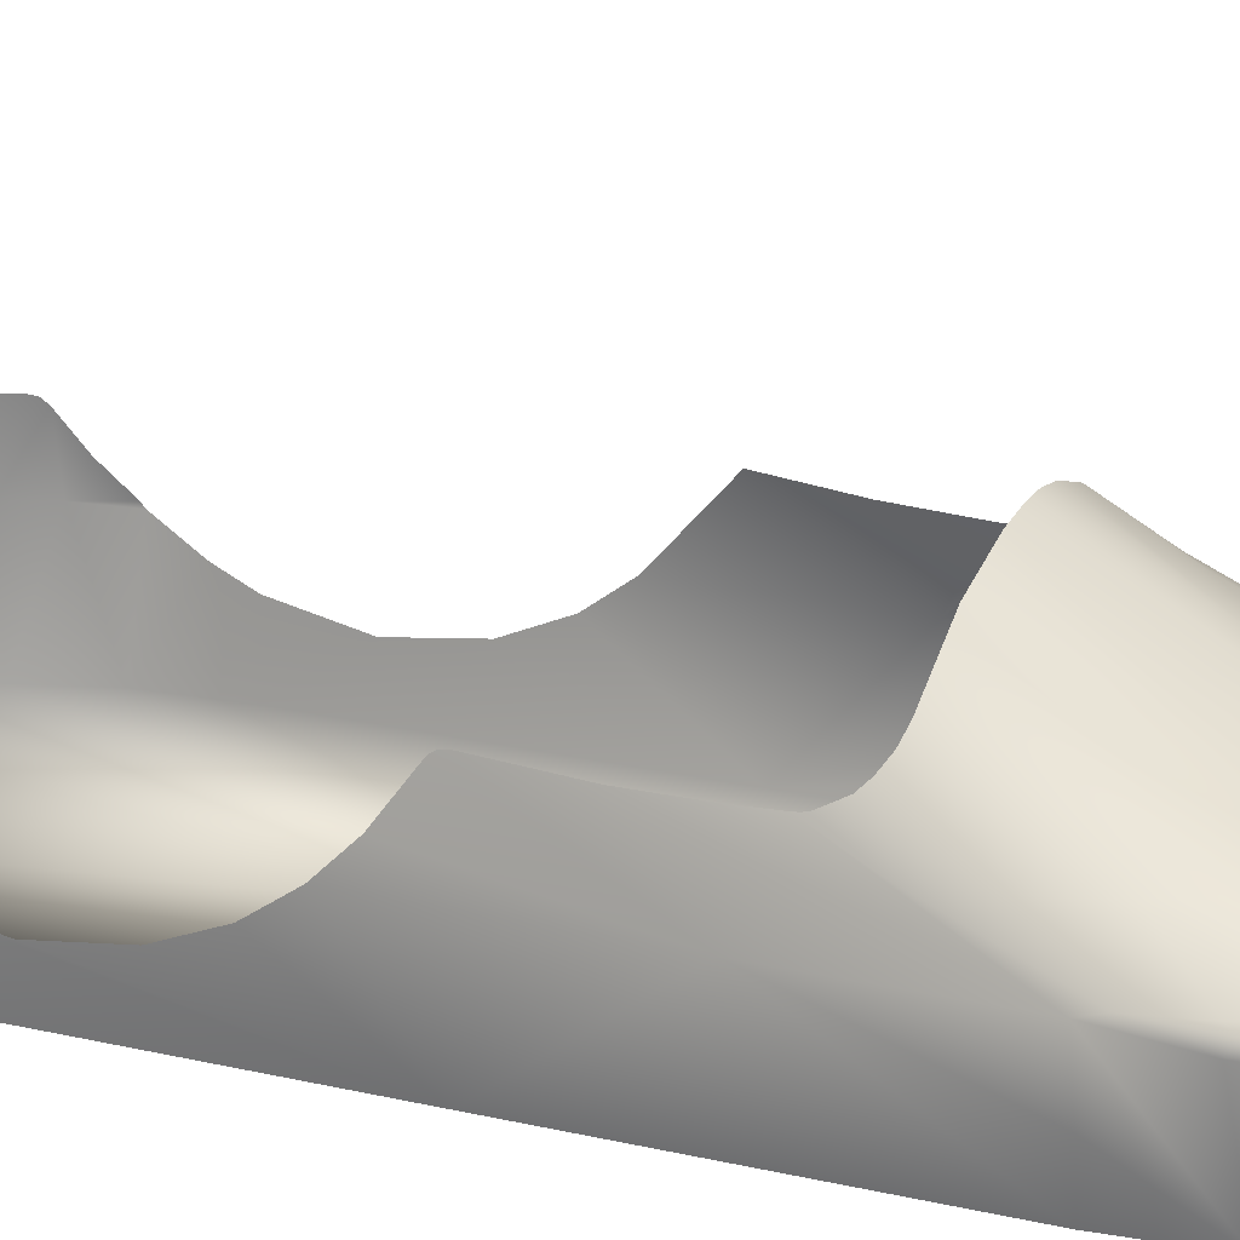
<metadata>
{"format":"obj","ext":"obj","renderer":"f3d","projection":"perspective","resolution":1024,"background":"white","views":[{"elev":21.5,"azim":-67.6,"up":"+Y"}]}
</metadata>
<code>
v 11.88 10.03 29.01
v 6.879 8.379 34.86
v 9.588 4.051 41
v 11.88 10.03 29.01
v 9.588 4.051 41
v 13.32 4.304 37.94
v 13.32 4.304 37.94
v 9.588 4.051 41
v 14.38 -2.816 52.76
v 18.13 -5.565 57.65
v 14.38 -2.816 52.76
v 15.86 -4.469 55.94
v 18.7 -2.821 48.63
v 14.38 -2.816 52.76
v 18.13 -5.565 57.65
v 13.32 4.304 37.94
v 14.38 -2.816 52.76
v 16.26 4.368 35.11
v 18.7 -2.821 48.63
v 16.26 4.368 35.11
v 14.38 -2.816 52.76
v 14.32 -4.522 57.56
v 15.86 -4.469 55.94
v 14.38 -2.816 52.76
v 9.832 -2.925 56.18
v 14.38 -2.816 52.76
v 9.588 4.051 41
v 11.03 -3.43 57.74
v 14.32 -4.522 57.56
v 14.38 -2.816 52.76
v 9.832 -2.925 56.18
v 11.03 -3.43 57.74
v 14.38 -2.816 52.76
v 4.509 4.215 42.94
v 9.588 4.051 41
v 6.879 8.379 34.86
v 9.832 -2.925 56.18
v 9.588 4.051 41
v 5.42 -2.409 57.74
v 4.509 4.215 42.94
v 5.42 -2.409 57.74
v 9.588 4.051 41
v 4.509 4.215 42.94
v 6.879 8.379 34.86
v 5.75 12.27 29.06
v 2.023 12.96 29.08
v -16.21 4.246 38.88
v -15.59 -3.17 56
v -9.673 4.313 42.12
v -21.25 -2.929 50.54
v -15.59 -3.17 56
v -16.21 4.246 38.88
v -16.21 4.246 38.88
v -9.673 4.312 42.12
v -14 10.68 29.02
v -14 10.68 29.02
v -9.673 4.312 42.12
v -5.741 12.71 29.08
v 0.0059 4.255 43.55
v -5.741 12.71 29.08
v -9.673 4.312 42.12
v -2.464 13 29.08
v -5.741 12.71 29.08
v 0.0059 4.255 43.55
v -9.592 -2.657 57.63
v -9.673 4.312 42.12
v -15.59 -3.17 56
v 0.005764 -1.903 57.86
v -9.673 4.313 42.12
v -9.592 -2.657 57.63
v 0.0059 4.255 43.55
v -9.673 4.313 42.12
v 0.005764 -1.903 57.86
v 0.006605 -7.729 76.31
v 0.005763 -1.903 57.86
v -9.592 -2.657 57.63
v 2.503 -7.804 76.18
v 0.005764 -1.903 57.86
v 2.503 -7.804 76.18
v 6.057 -7.704 75.16
v 0.005764 -1.903 57.86
v 5.42 -2.409 57.74
v 0.005765 -1.903 57.86
v 6.057 -7.704 75.16
v -9.592 -2.657 57.63
v -6.485 -7.724 75.86
v -9.592 -2.657 57.63
v -14.28 -7.693 73.55
v -6.485 -7.725 75.86
v -15.23 -3.237 57.85
v -20.85 -7.582 68.84
v -14.28 -7.693 73.55
v -9.592 -2.657 57.63
v -15.23 -3.237 57.85
v -14.28 -7.693 73.55
v -21.51 -4.968 57.83
v -24.67 -7.377 63.49
v -20.85 -7.582 68.84
v -15.23 -3.237 57.85
v -21.51 -4.968 57.83
v -20.85 -7.582 68.84
v -26.57 -7.805 58.26
v 18.13 -5.565 57.65
v 19.2 -7.57 65.59
v 21.4 -7.412 62.57
v 23.87 -7.964 58.19
v 18.13 -5.565 57.65
v 21.4 -7.412 62.57
v 11.03 -3.43 57.74
v 13.73 -7.744 70.77
v 16.9 -7.578 68.02
v 14.32 -4.522 57.56
v 11.03 -3.43 57.74
v 16.9 -7.578 68.02
v 5.42 -2.409 57.74
v 6.057 -7.704 75.16
v 10.83 -7.662 72.81
v 11.03 -3.43 57.74
v 5.42 -2.409 57.74
v 10.83 -7.662 72.81
v -23.17 -8.656 66.25
v -26.57 -7.805 58.26
v -17.08 -8.877 72.2
v -14.28 -7.693 73.55
v -20.44 -8.788 69.5
v -8.926 -8.961 75.57
v -6.485 -7.725 75.86
v -14.28 -7.693 73.55
v -8.926 -8.961 75.57
v 0.006655 -8.981 76.52
v -6.485 -7.724 75.86
v -8.926 -8.961 75.57
v 0.006655 -8.981 76.52
v -6.485 -7.724 75.86
v 5.752 -8.953 75.47
v 0.006656 -8.981 76.52
v 5.752 -8.953 75.47
v 2.503 -7.804 76.18
v 0.006605 -9.396 76.89
v 0.006656 -8.981 76.52
v -8.926 -8.961 75.57
v 8.085 -9.392 74.96
v 5.752 -8.953 75.47
v 0.006656 -8.981 76.52
v 0.006605 -9.396 76.89
v -16.28 -9.729 73.44
v -17.08 -8.877 72.2
v 0.006645 -9.819 77.15
v -8.319 -9.8 76.36
v -20.44 -8.788 69.5
v -22.76 -9.535 67.89
v -23.17 -8.656 66.25
v -26.85 -9.174 60.54
v -26.57 -7.805 58.26
v 5.752 -8.953 75.47
v 6.057 -7.704 75.16
v 2.503 -7.804 76.18
v 8.424 -8.925 74.35
v 5.752 -8.953 75.47
v 11.11 -8.89 72.85
v 13.73 -7.744 70.77
v 14.05 -8.842 70.76
v 16.9 -7.578 68.02
v 17.29 -8.777 67.88
v 19.2 -7.57 65.59
v 19.53 -8.719 65.45
v 21.4 -7.412 62.57
v 21.82 -8.644 62.53
v 23.87 -7.964 58.19
v 25.33 -9.431 58.17
v 23.87 -7.964 58.19
v 21.82 -8.644 62.53
v 20.75 -9.403 64.86
v 19.53 -8.719 65.45
v 17.29 -8.777 67.88
v 15 -9.392 70.6
v 14.05 -8.842 70.76
v 11.11 -8.89 72.85
v 8.424 -8.925 74.35
v 8.085 -9.392 74.96
v 5.752 -8.953 75.47
v -21.25 -2.929 50.54
v -26.57 -7.805 58.26
v -21.51 -4.968 57.83
v -24.68 -2.837 44.67
v -26.57 -7.805 58.26
v -21.25 -2.929 50.54
v -15.59 -3.17 56
v -21.51 -4.968 57.83
v -15.23 -3.237 57.85
v -15.59 -3.17 56
v -21.25 -2.929 50.54
v -21.51 -4.968 57.83
v -15.59 -3.17 56
v -15.23 -3.237 57.85
v -9.592 -2.657 57.63
v 0.0059 4.255 43.55
v 0.005764 -1.903 57.86
v 5.42 -2.409 57.74
v 9.832 -2.925 56.18
v 5.42 -2.409 57.74
v 11.03 -3.43 57.74
v 4.509 4.215 42.94
v 0.0059 4.255 43.55
v 5.42 -2.409 57.74
v 15.86 -4.469 55.94
v 14.32 -4.522 57.56
v 18.13 -5.565 57.65
v 18.7 -2.821 48.63
v 18.13 -5.565 57.65
v 23.87 -7.964 58.19
v 29.32 -16.96 -32.37
v 29.07 -19.42 -42.48
v 29.5 -14.95 -42.48
v 27.67 -23.87 -53.58
v 29.5 -14.95 -42.48
v 29.07 -19.42 -42.48
v 29.55 -12.84 -46.98
v 28.53 -23.87 -42.48
v 28.53 -23.87 -42.48
v 29.46 -15.67 -22.6
v 28.29 -23.87 0.0174
v 28.53 -23.87 -42.48
v 29.46 -15.67 -22.6
v 29.43 -16.87 42.52
v 28.21 -23.87 42.52
v 28.29 -23.87 0.0174
v 29.82 -8.961 41.82
v 29.43 -16.87 42.52
v 28.29 -23.87 0.0174
v 29.93 -8.796 13.2
v 29.82 -8.961 41.82
v 28.29 -23.87 0.01741
v 29.97 -8.878 -10.77
v 29.93 -8.796 13.2
v 28.29 -23.87 0.01741
v 29.75 -12.66 -15.73
v 29.97 -8.878 -10.77
v 28.29 -23.87 0.01741
v 29.46 -15.67 -22.6
v 29.75 -12.66 -15.73
v 28.29 -23.87 0.01741
v 29.75 -10.16 45.87
v 28.21 -23.87 42.52
v 29.43 -16.87 42.52
v 27.78 -23.87 47.08
v 29.82 -8.961 41.82
v 28.58 -9.495 50.7
v 29.75 -10.16 45.87
v 29.82 -8.961 41.82
v 4.267 -23.87 75.36
v 0.005868 -17.61 77.01
v 0.005881 -23.87 76
v -6.69 -11.27 76.99
v 0.005881 -23.87 76
v 0.005868 -17.61 77.01
v -10.64 -23.87 74.66
v 0.006433 -11.28 77.48
v 0.006433 -11.28 77.48
v 3.104 -11.27 77.17
v 0.00672 -10.03 77.25
v 0.006433 -11.28 77.48
v 3.104 -11.27 77.17
v -8.319 -9.8 76.36
v -6.69 -11.27 76.99
v 0.006433 -11.28 77.48
v 0.00672 -10.03 77.25
v 7.444 -11.24 75.84
v 0.006605 -9.396 76.89
v 7.444 -11.24 75.84
v 0.006645 -9.819 77.15
v 8.291 -23.87 73.77
v 10.14 -11.21 74.53
v 8.085 -9.392 74.96
v 10.14 -11.21 74.53
v 11.92 -23.87 71.58
v 13.22 -11.17 72.58
v 13.22 -11.17 72.58
v 15.48 -23.87 68.69
v 16.71 -11.11 69.74
v 15 -9.392 70.6
v 16.71 -11.11 69.74
v 19.22 -23.87 64.74
v 20.66 -11.01 65.58
v 20.66 -11.01 65.58
v 22.51 -23.87 60.18
v 23.98 -10.9 61.02
v 20.75 -9.403 64.86
v 23.98 -10.9 61.02
v 24.91 -23.87 55.8
v 26.24 -10.77 57.01
v 25.33 -9.431 58.17
v 26.24 -10.77 57.01
v 27.75 -10.63 53.54
v 27.75 -10.63 53.54
v 26.64 -23.87 51.51
v 28.76 -10.49 50.56
v 28.76 -10.49 50.56
v -27.84 -23.87 53.63
v -29.74 -16.71 42.52
v -28.79 -23.87 42.52
v -28.79 -23.87 42.52
v -29.74 -16.71 42.52
v -29.95 -8.882 18.86
v -29.89 -8.879 41.87
v -28.77 -23.87 0.01738
v -27.84 -23.87 53.63
v -29.89 -8.879 41.87
v -29.74 -16.71 42.52
v -27.84 -23.87 53.63
v -29.44 -10.07 51.5
v -29.89 -8.879 41.87
v -27.84 -23.87 53.63
v -28.36 -10.41 57.01
v -29.44 -10.07 51.5
v -28.9 -8.686 52.54
v -29.44 -10.07 51.5
v -28.36 -10.41 57.01
v -29.89 -8.879 41.87
v -29.58 -8.149 44.53
v -24.82 -23.87 62.89
v -26.41 -10.73 62.56
v -28.36 -10.41 57.01
v -26.85 -9.174 60.54
v -26.41 -10.73 62.56
v -27.84 -23.87 53.63
v -24.82 -23.87 62.89
v -28.36 -10.41 57.01
v -23.82 -10.95 67.07
v -23.82 -10.95 67.07
v -22.38 -23.87 66.82
v -20.68 -11.09 70.65
v -22.76 -9.535 67.89
v -20.68 -11.09 70.65
v -19.2 -23.87 70.17
v -16.93 -11.18 73.45
v -16.93 -11.18 73.45
v -15.27 -23.87 72.81
v -12.36 -11.23 75.59
v -16.28 -9.729 73.44
v -12.36 -11.23 75.59
v -29.97 -8.878 -9.676
v -29.88 -12.61 -14.91
v -29.2 -19.5 -42.48
v -28.72 -23.87 -42.48
v -29.59 -15.13 -42.48
v -29.5 -16.96 -31.62
v -29.67 -15.59 -21.95
v -29.55 -12.85 -47.74
v -28.72 -23.87 -42.48
v -29.2 -19.5 -42.48
v -29.55 -12.85 -47.74
v -29.08 -8.917 -53.5
v -28.72 -23.87 -42.48
v -27.79 -23.87 -53.53
v -28.72 -23.87 -42.48
v -29.08 -8.917 -53.5
v -29.55 -12.85 -47.74
v -29.2 -19.5 -42.48
v -29.59 -15.13 -42.48
v -29.89 -8.879 41.87
v -27.28 0.4515 20.11
v -27.45 0.4282 17.58
v -27.8 0.5486 10.32
v -29.89 -8.879 41.87
v -27.45 0.4282 17.58
v -29.89 -8.879 41.87
v -27.09 0.4765 22.59
v -27.28 0.4515 20.11
v -27.84 -2.577 29.17
v -26.94 0.6201 23.83
v -27.03 0.513 23.19
v -29.89 -8.879 41.87
v -27.84 -2.577 29.17
v -27.09 0.4765 22.59
v -27.09 0.4765 22.59
v -27.84 -2.577 29.17
v -27.03 0.513 23.19
v -26.85 -2.719 37.52
v -26.94 0.6201 23.83
v -27.84 -2.577 29.17
v -26.03 1.852 26.32
v -29.89 -8.879 41.87
v -29.58 -8.149 44.53
v -27.8 0.5486 10.32
v -29.95 -8.882 18.86
v -29.89 -8.879 41.87
v -29.29 -4.935 -5.752
v -28.28 0.3496 -1.991
v -28.17 0.8652 -1.565
v -28.09 1.201 -1.029
v -28.02 1.349 -0.01801
v -27.8 0.5486 10.32
v -28.02 1.349 -0.01802
v -29.95 -8.882 18.86
v -16.21 4.246 38.88
v -14 10.68 29.02
v -20.76 6.852 28.89
v -20.5 4.356 34.29
v -22.14 5.74 28.75
v -21.25 -2.929 50.54
v -16.21 4.246 38.88
v -20.5 4.356 34.29
v -23.52 4.523 28.36
v -24.68 -2.837 44.67
v -24.68 -2.837 44.67
v -21.25 -2.929 50.54
v -20.5 4.356 34.29
v -23.92 4.144 28.19
v -25.15 2.878 27.36
v -28.63 -7.95 51.06
v -26.57 -7.805 58.26
v -28.9 -8.686 52.54
v -26.57 -7.805 58.26
v -28.63 -7.95 51.06
v -28.9 -8.686 52.54
v -28.63 -7.95 51.06
v -29.58 -8.149 44.53
v 0.0059 4.255 43.55
v 0.0059 13.06 29.09
v -2.464 13 29.08
v 4.509 4.215 42.94
v 0.0059 13.06 29.09
v 0.0059 4.255 43.55
v 2.023 12.96 29.08
v 18.88 4.448 31.93
v 19.53 5.607 28.77
v 17.53 6.888 28.93
v 16.26 4.368 35.11
v 18.88 4.448 31.93
v 17.53 6.888 28.93
v 11.88 10.03 29.01
v 16.26 4.368 35.11
v 17.53 6.888 28.93
v 21.27 4.48 28.38
v 21.77 -2.751 44.51
v 24.36 -2.667 39.91
v 22.26 3.83 28.04
v 18.7 -2.821 48.63
v 18.88 4.448 31.93
v 16.26 4.368 35.11
v 18.7 -2.821 48.63
v 11.88 10.03 29.01
v 13.32 4.304 37.94
v 16.26 4.368 35.11
v 26.07 1.009 24.72
v 27.47 -2.455 28.64
v 26.48 0.5955 23.42
v 29.93 -8.796 13.2
v 26.48 0.5955 23.42
v 27.47 -2.455 28.64
v 26.54 0.5482 23.01
v 26.48 0.5955 23.42
v 29.93 -8.796 13.2
v 25.24 1.7 26
v 26.37 -2.568 34.72
v 28.09 -4.227 32
v 29.93 -8.796 13.2
v 27.47 -2.455 28.64
v 28.09 -4.227 32
v 27.72 -7.899 49.64
v 23.97 2.652 27.14
v 29.82 -8.961 41.82
v 29.82 -8.961 41.82
v 26.16 -7.958 53.56
v 23.87 -7.964 58.19
v 23.87 -7.964 58.19
v 29.93 -8.796 13.2
v 28.09 -4.227 32
v 29.82 -8.961 41.82
v 28.58 -9.495 50.7
v 27.72 -7.899 49.64
v 26.16 -7.958 53.56
v 29.82 -8.961 41.82
v 25.33 -9.431 58.17
v 23.87 -7.964 58.19
v 29.93 -8.796 13.2
v 26.8 0.5051 20.11
v 26.58 0.53 22.6
v 26.54 0.5482 23.01
v 29.93 -8.796 13.2
v 26.58 0.53 22.6
v 29.93 -8.796 13.2
v 27.01 0.4811 17.59
v 26.8 0.5051 20.11
v 29.93 -8.796 13.2
v 27.54 0.674 8.634
v 27.01 0.4811 17.59
v 29.93 -8.796 13.2
v 27.85 1.577 -1.665
v 27.54 0.674 8.634
v 29.93 -8.796 13.2
v 29.97 -8.878 -10.77
v 27.85 1.577 -1.665
v 11.93 -8.846 -75.72
v 6.458 -8.85 -77.02
v 0.6719 6.313 -77.34
v 13.86 7.723 -74.31
v 11.93 -8.846 -75.72
v 0.6719 6.313 -77.34
v 6.458 -8.85 -77.02
v 0.0059 -8.864 -77.48
v 0.6719 6.313 -77.34
v -6.899 -8.86 -76.95
v 0.6719 6.313 -77.34
v 0.0059 -8.864 -77.48
v 17.82 2.475 -72.28
v 20.09 -8.874 -71.14
v 11.93 -8.846 -75.72
v 15.89 4.282 -73.45
v 17.82 2.475 -72.28
v 11.93 -8.846 -75.72
v 14.43 6.541 -74.11
v 15.89 4.282 -73.45
v 11.93 -8.846 -75.72
v 13.86 7.723 -74.31
v 14.43 6.541 -74.11
v 11.93 -8.846 -75.72
v 20.09 -8.874 -71.14
v 24.83 0.2165 -63.98
v 23.25 -9.091 -67.78
v 24.83 0.2165 -63.98
v 25.8 -8.875 -63.74
v 23.25 -9.091 -67.78
v 23.73 0.2595 -65.97
v 24.83 0.2165 -63.98
v 20.09 -8.874 -71.14
v 22.19 0.4968 -68.17
v 23.73 0.2595 -65.97
v 20.09 -8.874 -71.14
v 20.09 1.179 -70.46
v 22.19 0.4968 -68.17
v 20.09 -8.874 -71.14
v 17.82 2.475 -72.28
v 20.09 1.179 -70.46
v 20.09 -8.874 -71.14
v 26.92 -0.7976 -58.88
v 27.88 -8.931 -58.55
v 25.8 -8.875 -63.74
v 26.6 -0.04804 -59.63
v 26.92 -0.7976 -58.88
v 25.8 -8.875 -63.74
v 26.22 0.2279 -60.68
v 26.6 -0.04804 -59.63
v 25.8 -8.875 -63.74
v 25.56 0.2222 -62.39
v 26.22 0.2279 -60.68
v 25.8 -8.875 -63.74
v 24.83 0.2165 -63.98
v 25.56 0.2222 -62.39
v 25.8 -8.875 -63.74
v 28.13 -4.954 -56.05
v 29.23 -8.574 -52.62
v 27.88 -8.931 -58.55
v 26.92 -0.7976 -58.88
v 28.13 -4.954 -56.05
v 27.88 -8.931 -58.55
v 29.29 -8.878 -52.39
v 27.88 -8.931 -58.55
v 29.23 -8.574 -52.62
v 11.48 12.64 -74.93
v 13.86 7.723 -74.31
v 0.6719 6.313 -77.34
v 11.48 12.64 -74.93
v 0.6719 6.313 -77.34
v 8.406 19.03 -75.29
v 0.6719 6.313 -77.34
v 4.983 22.83 -75.52
v 8.406 19.03 -75.29
v 0.6719 6.313 -77.34
v 0.0059 24.25 -75.67
v 4.983 22.83 -75.52
v 0.6719 6.313 -77.34
v -4.971 22.83 -75.52
v 0.0059 24.25 -75.67
v 27.67 -23.87 -53.58
v 27.88 -8.931 -58.55
v 29.31 -9.18 -52.16
v 29.29 -8.878 -52.39
v 29.31 -9.18 -52.16
v 27.88 -8.931 -58.55
v 29.55 -12.84 -46.98
v 27.67 -23.87 -53.58
v 29.31 -9.18 -52.16
v 24.74 -23.87 -62.86
v 25.8 -8.875 -63.74
v 27.88 -8.931 -58.55
v 27.67 -23.87 -53.58
v 24.74 -23.87 -62.86
v 27.88 -8.931 -58.55
v 22.33 -23.87 -66.8
v 23.25 -9.091 -67.78
v 25.8 -8.875 -63.74
v 24.74 -23.87 -62.86
v 22.33 -23.87 -66.8
v 25.8 -8.875 -63.74
v 19.18 -23.87 -70.18
v 20.09 -8.874 -71.14
v 23.25 -9.091 -67.78
v 22.33 -23.87 -66.8
v 19.18 -23.87 -70.18
v 23.25 -9.091 -67.78
v 15.27 -23.87 -72.85
v 11.93 -8.846 -75.72
v 20.09 -8.874 -71.14
v 19.18 -23.87 -70.18
v 15.27 -23.87 -72.85
v 20.09 -8.874 -71.14
v 10.67 -23.87 -74.74
v 6.458 -8.85 -77.02
v 11.93 -8.846 -75.72
v 15.27 -23.87 -72.85
v 10.67 -23.87 -74.74
v 11.93 -8.846 -75.72
v 0.0059 -23.87 -76.17
v 0.0059 -8.864 -77.48
v 6.458 -8.85 -77.02
v 10.67 -23.87 -74.74
v 0.0059 -23.87 -76.17
v 6.458 -8.85 -77.02
v -10.69 -23.87 -74.75
v 0.0059 -8.864 -77.48
v 0.0059 -23.87 -76.17
v -10.69 -23.87 -74.75
v -6.899 -8.86 -76.95
v 0.0059 -8.864 -77.48
v 0.6719 6.313 -77.34
v -8.394 19.03 -75.29
v -4.971 22.83 -75.52
v 0.6719 6.313 -77.34
v -11.47 12.64 -74.93
v -8.394 19.03 -75.29
v 0.6719 6.313 -77.34
v -13.84 7.723 -74.31
v -11.47 12.64 -74.93
v -12.62 -8.846 -75.48
v -13.84 7.723 -74.31
v 0.6719 6.313 -77.34
v -17.25 -8.841 -73.23
v -14.42 6.541 -74.11
v -13.84 7.723 -74.31
v -12.62 -8.846 -75.48
v -17.25 -8.841 -73.23
v -13.84 7.723 -74.31
v -17.25 -8.841 -73.23
v -15.72 4.478 -73.53
v -14.42 6.541 -74.11
v -17.43 2.77 -72.54
v -21.09 -8.875 -70.21
v -19.32 1.537 -71.13
v -21 0.8226 -69.54
v -24.2 -8.875 -66.45
v -23.35 0.297 -66.54
v -24.82 0.2165 -63.98
v -26.58 -8.875 -62.06
v -25.18 0.2193 -63.23
v -25.52 0.222 -62.45
v -25.95 -0.02178 -61.45
v -27.63 -4.579 -57.83
v -29.08 -8.917 -53.5
v 0.6719 6.313 -77.34
v -6.899 -8.86 -76.95
v -12.62 -8.846 -75.48
v -10.69 -23.87 -74.75
v -12.62 -8.846 -75.48
v -6.899 -8.86 -76.95
v -15.31 -23.87 -72.86
v -12.62 -8.846 -75.48
v -10.69 -23.87 -74.75
v -19.23 -23.87 -70.17
v -22.4 -23.87 -66.78
v -24.83 -23.87 -62.81
v -27.79 -23.87 -53.53
v -29.08 -8.917 -53.5
v -8.319 -9.8 76.36
v 0.00672 -10.03 77.25
v 0.006645 -9.819 77.15
v -28.9 -8.686 52.54
v -26.85 -9.174 60.54
v -26.57 -7.805 58.26
v 11.03 -3.43 57.74
v 10.83 -7.662 72.81
v 13.73 -7.744 70.77
v 18.13 -5.565 57.65
v 16.9 -7.578 68.02
v 19.2 -7.57 65.59
v 18.13 -5.565 57.65
v 14.32 -4.522 57.56
v 16.9 -7.578 68.02
v 11.88 10.03 29.01
v 1.646 -24.25 -4.751
f 1 2 3
f 4 5 6
f 7 8 9
f 10 11 12
f 13 14 15
f 16 17 18
f 19 20 21
f 22 23 24
f 25 26 27
f 28 29 30
f 31 32 33
f 34 35 36
f 37 38 39
f 40 41 42
f 43 44 45
f 46 43 45
f 47 48 49
f 50 51 52
f 53 54 55
f 56 57 58
f 59 60 61
f 62 63 64
f 65 66 67
f 68 69 70
f 71 72 73
f 74 75 76
f 77 78 74
f 79 80 81
f 82 83 84
f 85 86 74
f 87 88 89
f 90 91 92
f 93 94 95
f 96 97 98
f 99 100 101
f 96 102 97
f 103 104 105
f 106 107 108
f 109 110 111
f 112 113 114
f 115 116 117
f 118 119 120
f 121 97 122
f 121 98 97
f 123 124 98
f 125 123 98
f 121 125 98
f 126 127 128
f 123 129 124
f 130 74 131
f 132 133 134
f 135 74 136
f 137 138 74
f 139 140 141
f 142 143 144
f 145 142 144
f 146 141 147
f 148 139 141
f 149 148 141
f 146 149 141
f 146 147 150
f 151 150 152
f 151 146 150
f 153 152 154
f 153 151 152
f 155 156 157
f 158 117 116
f 159 158 116
f 160 161 117
f 158 160 117
f 162 163 161
f 160 162 161
f 164 165 163
f 162 164 163
f 166 167 165
f 164 166 165
f 168 169 167
f 166 168 167
f 170 171 172
f 173 172 174
f 173 170 172
f 173 174 175
f 176 175 177
f 176 173 175
f 176 177 178
f 176 178 179
f 180 179 181
f 180 176 179
f 182 183 184
f 185 186 187
f 188 189 190
f 191 192 193
f 194 195 196
f 197 198 199
f 200 201 202
f 203 204 205
f 206 207 208
f 209 210 211
f 212 213 214
f 215 216 217
f 218 216 215
f 212 219 213
f 215 217 220
f 221 222 223
f 212 224 219
f 225 226 227
f 228 229 230
f 231 232 233
f 234 235 236
f 237 238 239
f 240 241 242
f 243 244 245
f 246 244 243
f 243 245 247
f 248 249 250
f 251 252 253
f 254 255 256
f 257 255 254
f 251 258 252
f 254 256 259
f 251 260 258
f 261 262 263
f 264 265 266
f 264 266 267
f 251 268 260
f 269 263 270
f 271 263 269
f 271 261 263
f 272 273 268
f 274 270 275
f 251 272 268
f 269 270 274
f 276 277 273
f 274 275 278
f 272 276 273
f 279 280 277
f 281 278 282
f 276 279 277
f 274 278 281
f 283 284 280
f 281 282 285
f 279 283 280
f 286 287 284
f 288 285 289
f 283 286 284
f 281 285 288
f 290 291 287
f 292 289 293
f 286 290 287
f 288 289 292
f 290 294 291
f 292 293 295
f 296 297 294
f 248 295 298
f 290 296 294
f 292 295 248
f 246 243 297
f 248 298 249
f 296 246 297
f 299 300 301
f 302 303 304
f 303 305 304
f 306 302 304
f 307 308 309
f 310 311 312
f 313 314 315
f 316 317 318
f 319 317 320
f 316 320 317
f 321 322 323
f 324 318 325
f 326 327 328
f 316 318 324
f 321 329 322
f 324 325 330
f 331 332 329
f 333 330 334
f 321 331 329
f 324 330 333
f 335 336 332
f 333 334 337
f 331 335 332
f 338 339 336
f 340 337 341
f 335 338 336
f 333 337 340
f 257 254 339
f 264 341 265
f 338 257 339
f 340 341 264
f 306 304 342
f 343 306 342
f 344 345 306
f 346 344 306
f 347 346 306
f 348 347 306
f 343 348 306
f 349 350 351
f 352 353 354
f 355 356 357
f 358 359 360
f 361 362 363
f 364 365 366
f 367 368 369
f 370 371 372
f 373 374 375
f 376 377 378
f 379 380 381
f 382 380 379
f 381 383 384
f 384 379 381
f 385 386 387
f 388 342 304
f 389 388 304
f 390 389 304
f 391 390 304
f 392 391 304
f 393 394 395
f 396 397 398
f 399 396 398
f 400 399 398
f 401 402 403
f 400 404 399
f 405 399 404
f 406 407 408
f 405 404 409
f 379 405 409
f 410 379 409
f 411 405 379
f 411 412 405
f 410 382 379
f 384 411 379
f 413 414 415
f 416 417 418
f 419 420 421
f 422 423 424
f 425 423 422
f 426 427 428
f 429 430 431
f 432 433 434
f 426 435 427
f 436 435 426
f 436 437 435
f 438 435 437
f 439 440 441
f 442 436 426
f 443 444 445
f 446 447 448
f 449 450 451
f 452 453 454
f 455 456 447
f 457 447 456
f 446 455 447
f 458 459 460
f 438 437 456
f 461 456 437
f 462 438 456
f 455 462 456
f 463 457 456
f 461 464 456
f 465 437 436
f 465 461 437
f 466 436 442
f 467 465 436
f 468 469 470
f 471 472 473
f 471 474 472
f 475 473 476
f 475 471 473
f 477 478 479
f 480 481 482
f 483 484 485
f 486 487 488
f 489 490 491
f 492 493 494
f 495 496 497
f 498 499 500
f 501 502 503
f 504 505 506
f 507 508 509
f 510 511 512
f 513 514 515
f 516 517 518
f 519 520 521
f 522 523 524
f 525 526 527
f 528 529 530
f 531 532 533
f 534 535 536
f 537 538 539
f 540 541 542
f 543 544 545
f 546 547 548
f 549 550 551
f 552 553 554
f 555 556 557
f 558 559 560
f 561 562 563
f 564 565 566
f 567 568 569
f 570 571 572
f 573 574 575
f 576 577 578
f 579 580 581
f 582 583 584
f 585 586 587
f 588 589 590
f 591 592 593
f 594 595 596
f 597 598 599
f 600 601 602
f 603 604 605
f 606 607 608
f 609 610 611
f 612 613 614
f 615 616 617
f 618 619 620
f 621 622 623
f 624 625 626
f 627 628 629
f 630 631 632
f 633 634 635
f 636 637 638
f 639 640 641
f 642 643 644
f 645 646 647
f 645 648 646
f 649 650 648
f 645 649 648
f 649 651 650
f 652 653 651
f 649 652 651
f 652 654 653
f 655 656 654
f 652 655 654
f 655 657 656
f 655 658 657
f 655 659 658
f 655 660 659
f 661 662 663
f 664 665 666
f 667 645 668
f 669 667 668
f 670 649 645
f 667 670 645
f 671 652 649
f 670 671 649
f 672 655 652
f 671 672 652
f 673 674 655
f 672 673 655
f 675 676 677
f 678 679 680
f 681 682 683
f 684 685 686
f 687 688 689
f 690 45 44
f 215 220 691
f 244 246 691
f 251 253 691
f 255 257 691
f 272 251 691
f 276 272 691
f 279 276 691
f 283 279 691
f 286 283 691
f 290 286 691
f 296 290 691
f 246 296 691
f 302 306 691
f 331 321 691
f 335 331 691
f 338 335 691
f 257 338 691
f 306 345 691
f 667 669 691
f 670 667 691
f 671 670 691
f 672 671 691
f 673 672 691
f 223 222 691
f 227 226 691
f 299 301 691
f 327 326 691
f 356 355 691
f 589 588 691
f 595 594 691
f 613 612 691
f 619 618 691
f 621 623 691
f 601 600 691
f 607 606 691

</code>
